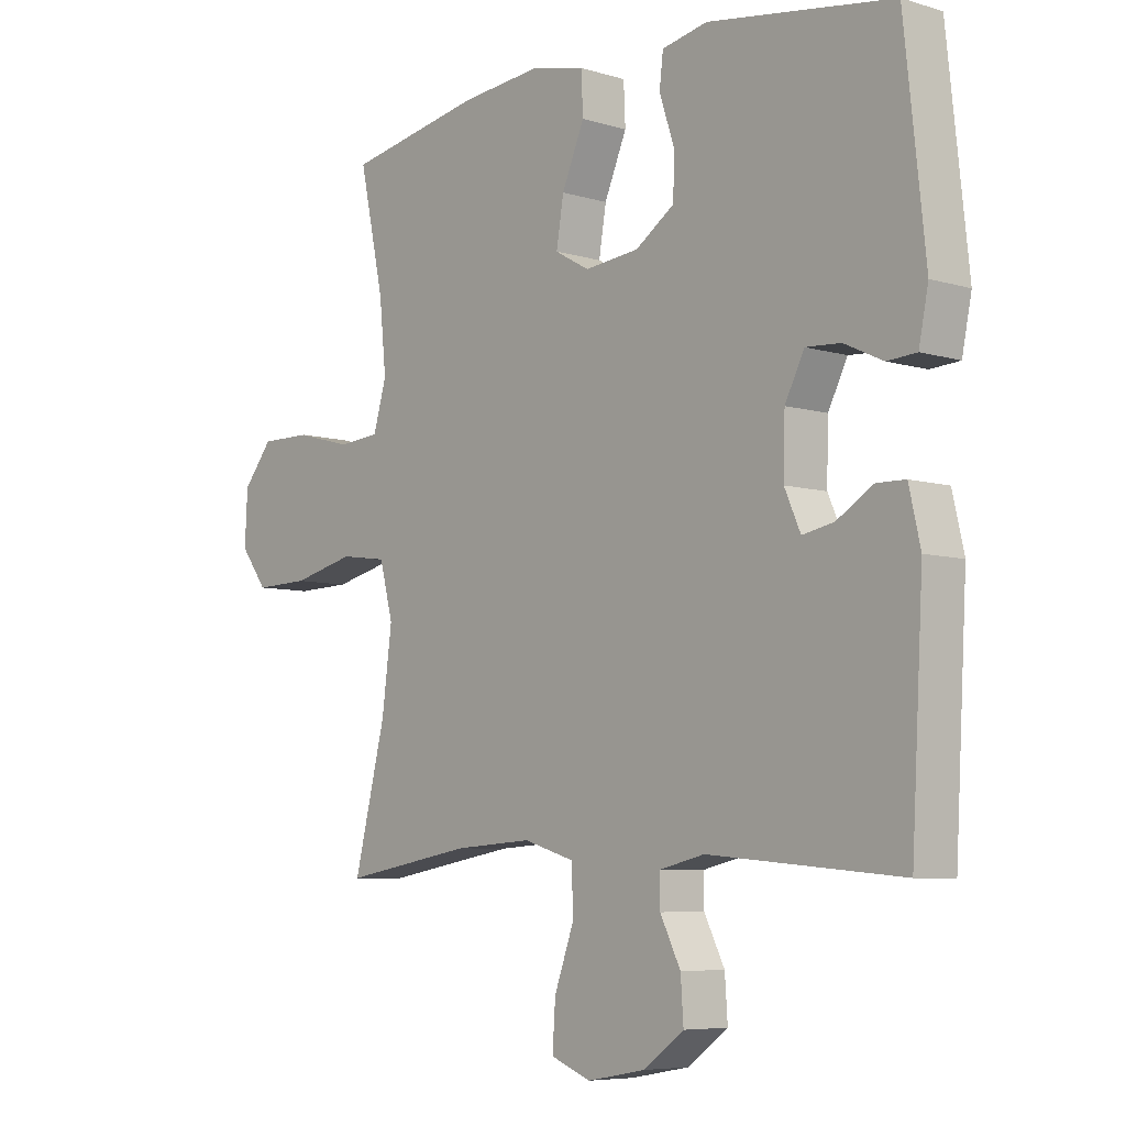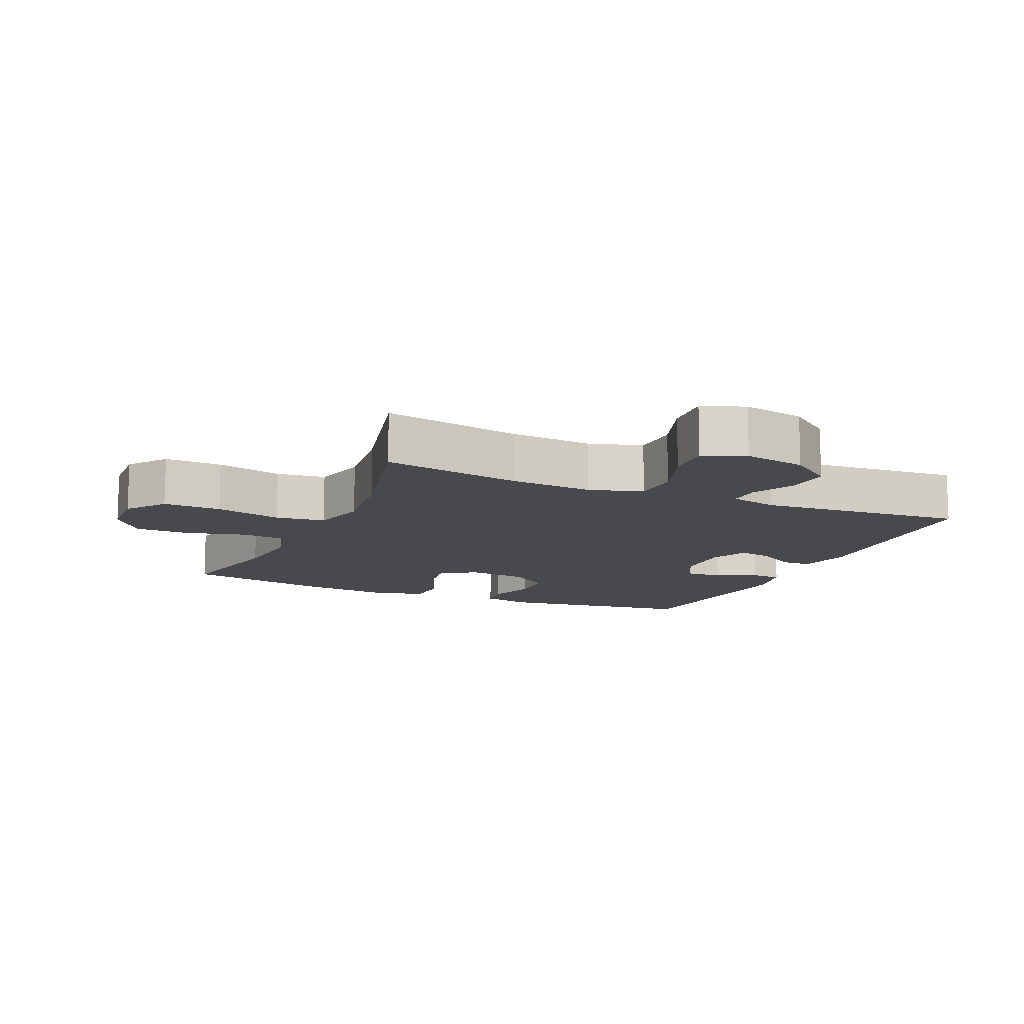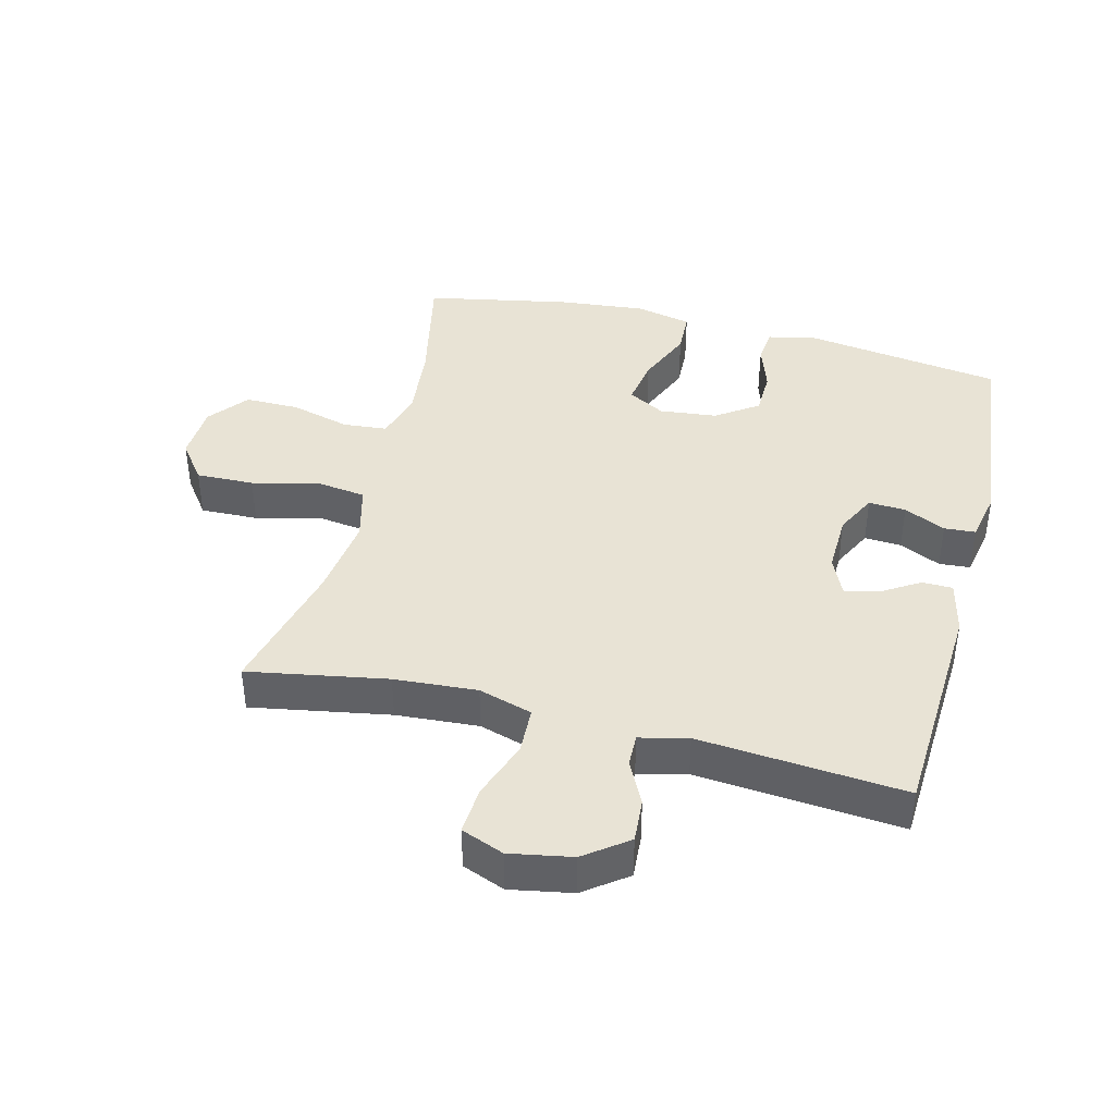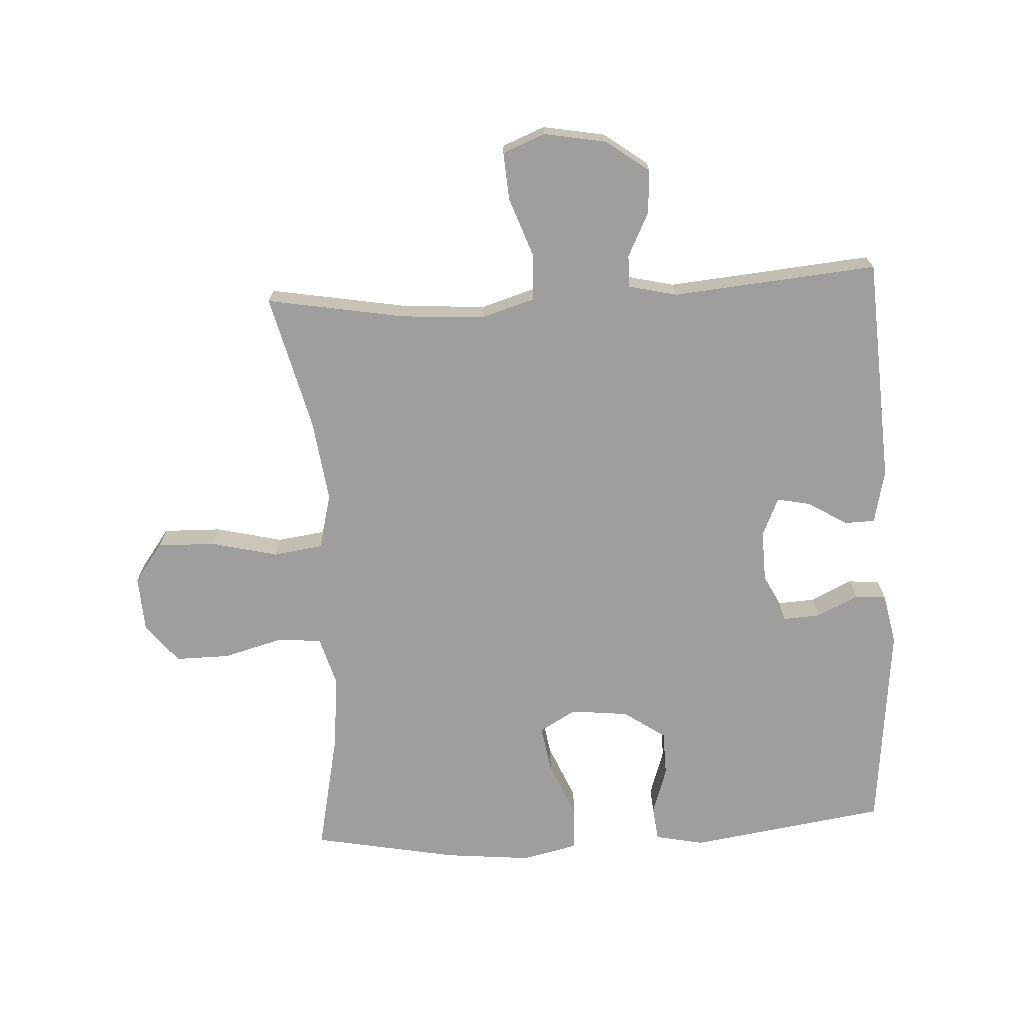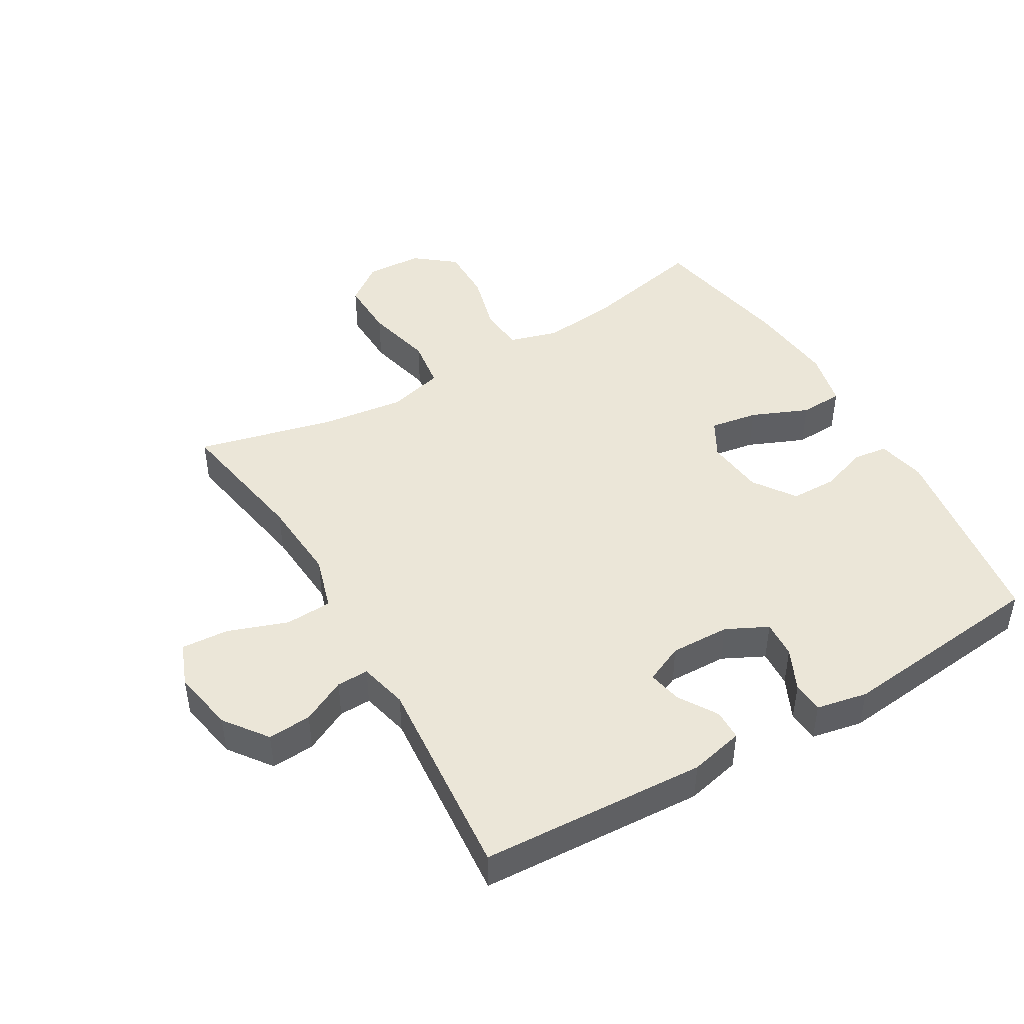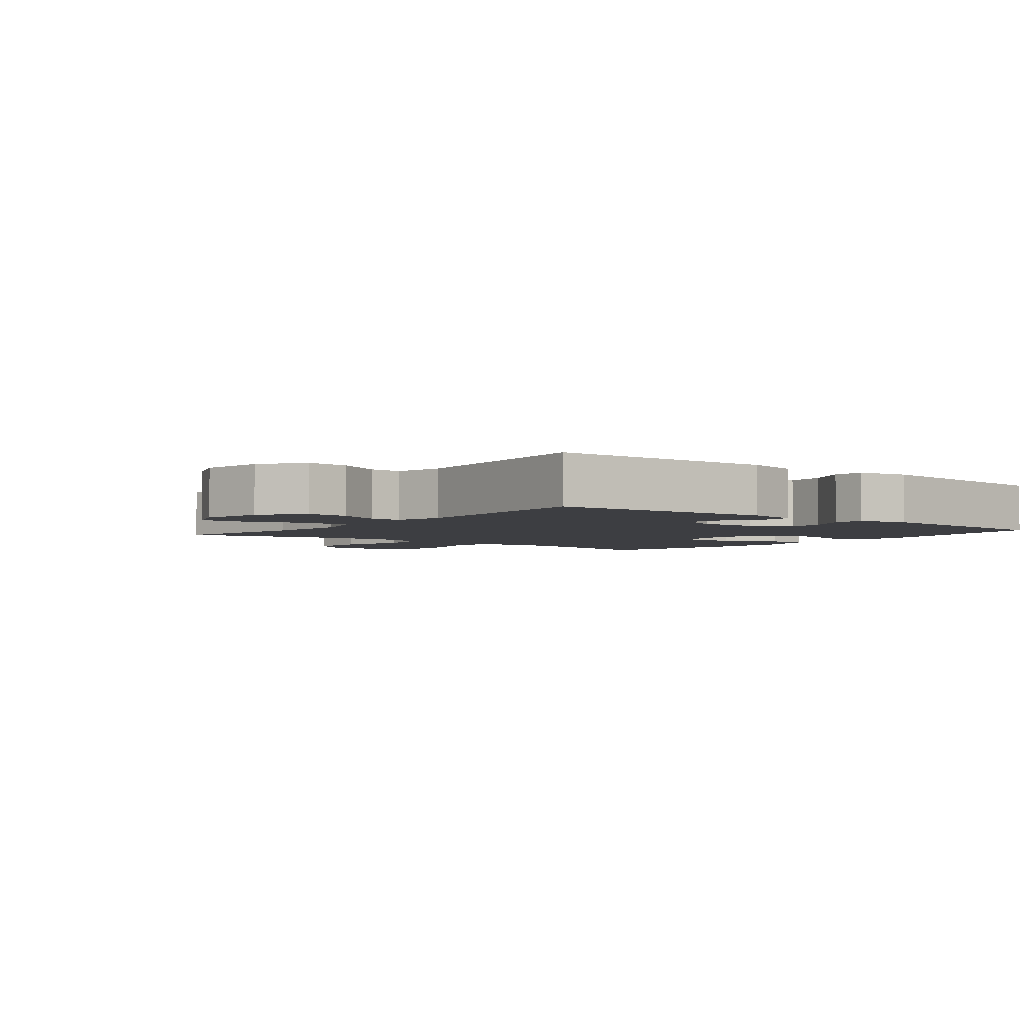
<metadata>
{"format":"obj","ext":"obj","renderer":"f3d","projection":"perspective","resolution":1024,"background":"white","views":[{"elev":-6.5,"azim":-131.9,"up":"+Z"},{"elev":-12.2,"azim":156.1,"up":"+Y"},{"elev":41.1,"azim":-165.8,"up":"+Y"},{"elev":-71.0,"azim":-176.7,"up":"+Y"},{"elev":46.3,"azim":-120.4,"up":"+Y"},{"elev":-3.5,"azim":-128.6,"up":"+Y"}]}
</metadata>
<code>
o path554
v -0.5613 0.0375 0.1855
v -0.5451 0.0375 0.1044
v -0.4955 0.0375 0.1008
v -0.4295 0.0375 0.1318
v -0.3703 0.0375 0.1353
v -0.3376 0.0375 0.0697
v -0.3349 0.0375 -0.0244
v -0.3622 0.0375 -0.08592
v -0.4157 0.0375 -0.07501
v -0.4775 0.0375 -0.03683
v -0.526 0.0375 -0.03781
v -0.5455 0.0375 -0.1237
v -0.5258 0.0375 -0.4826
v -0.1989 0.0375 -0.4543
v -0.1219 0.0375 -0.4727
v -0.1229 0.0375 -0.5236
v -0.1577 0.0375 -0.5934
v -0.1624 0.0375 -0.6628
v -0.0943 0.0375 -0.7133
v 0.005012 0.0375 -0.7315
v 0.0728 0.0375 -0.7047
v 0.06772 0.0375 -0.629
v 0.03401 0.0375 -0.5347
v 0.03727 0.0375 -0.4604
v 0.1228 0.0375 -0.4345
v 0.2548 0.0375 -0.4436
v 0.4759 0.0375 -0.4826
v 0.4224 0.0375 -0.2657
v 0.4053 0.0375 -0.1347
v 0.4279 0.0375 -0.04644
v 0.507 0.0375 -0.03561
v 0.6131 0.0375 -0.06134
v 0.7056 0.0375 -0.06386
v 0.7512 0.0375 -0.002493
v 0.7468 0.0375 0.08695
v 0.6968 0.0375 0.1496
v 0.6103 0.0375 0.149
v 0.5155 0.0375 0.1235
v 0.4452 0.0375 0.1298
v 0.4228 0.0375 0.2072
v 0.4344 0.0375 0.3243
v 0.4759 0.0375 0.5193
v 0.2449 0.0375 0.564
v 0.107 0.0375 0.5778
v 0.01767 0.0375 0.5576
v 0.01479 0.0375 0.4896
v 0.05279 0.0375 0.3997
v 0.06524 0.0375 0.3238
v 0.006593 0.0375 0.2909
v -0.08525 0.0375 0.3009
v -0.1515 0.0375 0.3468
v -0.1529 0.0375 0.4185
v -0.1278 0.0375 0.4941
v -0.1341 0.0375 0.5487
v -0.2118 0.0375 0.5649
v -0.5258 0.0375 0.5193
v -0.5613 -0.0375 0.1855
v -0.5451 -0.0375 0.1044
v -0.4955 -0.0375 0.1008
v -0.4295 -0.0375 0.1318
v -0.3703 -0.0375 0.1353
v -0.3376 -0.0375 0.0697
v -0.3349 -0.0375 -0.0244
v -0.3622 -0.0375 -0.08592
v -0.4157 -0.0375 -0.07501
v -0.4775 -0.0375 -0.03683
v -0.526 -0.0375 -0.03781
v -0.5455 -0.0375 -0.1237
v -0.5258 -0.0375 -0.4826
v -0.1989 -0.0375 -0.4543
v -0.1219 -0.0375 -0.4727
v -0.1229 -0.0375 -0.5236
v -0.1577 -0.0375 -0.5934
v -0.1624 -0.0375 -0.6628
v -0.0943 -0.0375 -0.7133
v 0.005012 -0.0375 -0.7315
v 0.0728 -0.0375 -0.7047
v 0.06772 -0.0375 -0.629
v 0.03401 -0.0375 -0.5347
v 0.03727 -0.0375 -0.4604
v 0.1228 -0.0375 -0.4345
v 0.2548 -0.0375 -0.4436
v 0.4759 -0.0375 -0.4826
v 0.4224 -0.0375 -0.2657
v 0.4053 -0.0375 -0.1347
v 0.4279 -0.0375 -0.04644
v 0.507 -0.0375 -0.03561
v 0.6131 -0.0375 -0.06134
v 0.7056 -0.0375 -0.06386
v 0.7512 -0.0375 -0.002493
v 0.7468 -0.0375 0.08695
v 0.6968 -0.0375 0.1496
v 0.6103 -0.0375 0.149
v 0.5155 -0.0375 0.1235
v 0.4452 -0.0375 0.1298
v 0.4228 -0.0375 0.2072
v 0.4344 -0.0375 0.3243
v 0.4759 -0.0375 0.5193
v 0.2449 -0.0375 0.564
v 0.107 -0.0375 0.5778
v 0.01767 -0.0375 0.5576
v 0.01479 -0.0375 0.4896
v 0.05279 -0.0375 0.3997
v 0.06524 -0.0375 0.3238
v 0.006593 -0.0375 0.2909
v -0.08525 -0.0375 0.3009
v -0.1515 -0.0375 0.3468
v -0.1529 -0.0375 0.4185
v -0.1278 -0.0375 0.4941
v -0.1341 -0.0375 0.5487
v -0.2118 -0.0375 0.5649
v -0.5258 -0.0375 0.5193
v -0.5613 0.0375 0.1855
v -0.5451 0.0375 0.1044
v -0.5451 0.0375 0.1044
v -0.526 0.0375 -0.03781
v -0.526 0.0375 -0.03781
v -0.5455 0.0375 -0.1237
v -0.4955 0.0375 0.1008
v -0.5258 0.0375 0.5193
v -0.5258 0.0375 0.5193
v -0.5258 0.0375 -0.4826
v -0.5258 0.0375 -0.4826
v -0.4775 0.0375 -0.03683
v -0.4295 0.0375 0.1318
v -0.4157 0.0375 -0.07501
v -0.3703 0.0375 0.1353
v -0.3703 0.0375 0.1353
v -0.3622 0.0375 -0.08592
v -0.3622 0.0375 -0.08592
v -0.3376 0.0375 0.0697
v -0.3349 0.0375 -0.0244
v -0.2118 0.0375 0.5649
v -0.1989 0.0375 -0.4543
v -0.1341 0.0375 0.5487
v -0.1341 0.0375 0.5487
v -0.1515 0.0375 0.3468
v -0.1529 0.0375 0.4185
v -0.1219 0.0375 -0.4727
v -0.1219 0.0375 -0.4727
v -0.1577 0.0375 -0.5934
v -0.1624 0.0375 -0.6628
v -0.0943 0.0375 -0.7133
v -0.1229 0.0375 -0.5236
v -0.1278 0.0375 0.4941
v -0.08525 0.0375 0.3009
v 0.005012 0.0375 -0.7315
v 0.006593 0.0375 0.2909
v 0.0728 0.0375 -0.7047
v 0.0728 0.0375 -0.7047
v 0.06524 0.0375 0.3238
v 0.06524 0.0375 0.3238
v 0.01767 0.0375 0.5576
v 0.01767 0.0375 0.5576
v 0.01479 0.0375 0.4896
v 0.05279 0.0375 0.3997
v 0.107 0.0375 0.5778
v 0.03401 0.0375 -0.5347
v 0.03727 0.0375 -0.4604
v 0.03727 0.0375 -0.4604
v 0.06772 0.0375 -0.629
v 0.1228 0.0375 -0.4345
v 0.2449 0.0375 0.564
v 0.2548 0.0375 -0.4436
v 0.4759 0.0375 0.5193
v 0.4759 0.0375 0.5193
v 0.4344 0.0375 0.3243
v 0.4228 0.0375 0.2072
v 0.4224 0.0375 -0.2657
v 0.4053 0.0375 -0.1347
v 0.4279 0.0375 -0.04644
v 0.4279 0.0375 -0.04644
v 0.4452 0.0375 0.1298
v 0.4452 0.0375 0.1298
v 0.507 0.0375 -0.03561
v 0.5155 0.0375 0.1235
v 0.4759 0.0375 -0.4826
v 0.4759 0.0375 -0.4826
v 0.6131 0.0375 -0.06134
v 0.6103 0.0375 0.149
v 0.6968 0.0375 0.1496
v 0.7056 0.0375 -0.06386
v 0.7468 0.0375 0.08695
v 0.7512 0.0375 -0.002493
v -0.5613 -0.0375 0.1855
v -0.5451 -0.0375 0.1044
v -0.5451 -0.0375 0.1044
v -0.526 -0.0375 -0.03781
v -0.526 -0.0375 -0.03781
v -0.5455 -0.0375 -0.1237
v -0.4955 -0.0375 0.1008
v -0.5258 -0.0375 0.5193
v -0.5258 -0.0375 0.5193
v -0.5258 -0.0375 -0.4826
v -0.5258 -0.0375 -0.4826
v -0.4775 -0.0375 -0.03683
v -0.4295 -0.0375 0.1318
v -0.4157 -0.0375 -0.07501
v -0.3703 -0.0375 0.1353
v -0.3703 -0.0375 0.1353
v -0.3622 -0.0375 -0.08592
v -0.3622 -0.0375 -0.08592
v -0.3376 -0.0375 0.0697
v -0.3349 -0.0375 -0.0244
v -0.2118 -0.0375 0.5649
v -0.1989 -0.0375 -0.4543
v -0.1341 -0.0375 0.5487
v -0.1341 -0.0375 0.5487
v -0.1515 -0.0375 0.3468
v -0.1529 -0.0375 0.4185
v -0.1219 -0.0375 -0.4727
v -0.1219 -0.0375 -0.4727
v -0.1577 -0.0375 -0.5934
v -0.1624 -0.0375 -0.6628
v -0.0943 -0.0375 -0.7133
v -0.1229 -0.0375 -0.5236
v -0.1278 -0.0375 0.4941
v -0.08525 -0.0375 0.3009
v 0.005012 -0.0375 -0.7315
v 0.006593 -0.0375 0.2909
v 0.0728 -0.0375 -0.7047
v 0.0728 -0.0375 -0.7047
v 0.06524 -0.0375 0.3238
v 0.06524 -0.0375 0.3238
v 0.01767 -0.0375 0.5576
v 0.01767 -0.0375 0.5576
v 0.01479 -0.0375 0.4896
v 0.05279 -0.0375 0.3997
v 0.107 -0.0375 0.5778
v 0.03401 -0.0375 -0.5347
v 0.03727 -0.0375 -0.4604
v 0.03727 -0.0375 -0.4604
v 0.06772 -0.0375 -0.629
v 0.1228 -0.0375 -0.4345
v 0.2449 -0.0375 0.564
v 0.2548 -0.0375 -0.4436
v 0.4759 -0.0375 0.5193
v 0.4759 -0.0375 0.5193
v 0.4344 -0.0375 0.3243
v 0.4228 -0.0375 0.2072
v 0.4224 -0.0375 -0.2657
v 0.4053 -0.0375 -0.1347
v 0.4279 -0.0375 -0.04644
v 0.4279 -0.0375 -0.04644
v 0.4452 -0.0375 0.1298
v 0.4452 -0.0375 0.1298
v 0.507 -0.0375 -0.03561
v 0.5155 -0.0375 0.1235
v 0.4759 -0.0375 -0.4826
v 0.4759 -0.0375 -0.4826
v 0.6131 -0.0375 -0.06134
v 0.6103 -0.0375 0.149
v 0.6968 -0.0375 0.1496
v 0.7056 -0.0375 -0.06386
v 0.7468 -0.0375 0.08695
v 0.7512 -0.0375 -0.002493
f 242 236 241
f 213 230 216
f 241 236 249
f 217 205 210
f 255 251 256
f 218 203 204
f 242 234 236
f 197 199 192
f 205 192 210
f 235 223 239
f 220 234 242
f 204 201 211
f 223 243 245
f 220 242 243
f 245 247 248
f 207 205 217
f 245 243 247
f 230 215 233
f 197 185 191
f 204 211 231
f 235 228 223
f 185 197 192
f 191 185 186
f 230 211 216
f 228 229 227
f 194 201 190
f 196 190 198
f 239 223 240
f 233 219 221
f 247 251 248
f 192 199 209
f 256 251 254
f 248 251 252
f 206 201 194
f 188 190 196
f 198 190 201
f 234 204 231
f 231 211 230
f 229 228 235
f 218 199 203
f 233 215 219
f 210 192 209
f 252 255 253
f 220 204 234
f 225 227 229
f 209 199 218
f 240 223 245
f 215 230 213
f 201 206 211
f 235 239 237
f 252 251 255
f 218 204 220
f 215 213 214
f 220 243 223
f 1 115 187 57
f 117 12 68 189
f 2 3 59 58
f 121 1 57 193
f 12 123 195 68
f 10 11 67 66
f 3 4 60 59
f 9 10 66 65
f 4 128 200 60
f 130 9 65 202
f 5 6 62 61
f 7 8 64 63
f 6 7 63 62
f 55 56 112 111
f 13 14 70 69
f 136 55 111 208
f 51 52 108 107
f 14 140 212 70
f 17 18 74 73
f 18 19 75 74
f 16 17 73 72
f 53 54 110 109
f 52 53 109 108
f 50 51 107 106
f 15 16 72 71
f 19 20 76 75
f 49 50 106 105
f 20 150 222 76
f 152 49 105 224
f 154 46 102 226
f 46 47 103 102
f 44 45 101 100
f 23 160 232 79
f 22 23 79 78
f 21 22 78 77
f 24 25 81 80
f 47 48 104 103
f 43 44 100 99
f 25 26 82 81
f 166 43 99 238
f 41 42 98 97
f 40 41 97 96
f 28 29 85 84
f 29 172 244 85
f 174 40 96 246
f 30 31 87 86
f 38 39 95 94
f 178 28 84 250
f 26 27 83 82
f 31 32 88 87
f 37 38 94 93
f 36 37 93 92
f 32 33 89 88
f 35 36 92 91
f 34 35 91 90
f 33 34 90 89
f 170 169 164
f 141 144 158
f 169 177 164
f 145 138 133
f 183 184 179
f 146 132 131
f 170 164 162
f 125 120 127
f 133 138 120
f 163 167 151
f 148 170 162
f 132 139 129
f 151 173 171
f 148 171 170
f 173 176 175
f 135 145 133
f 173 175 171
f 158 161 143
f 125 119 113
f 132 159 139
f 163 151 156
f 113 120 125
f 119 114 113
f 158 144 139
f 156 155 157
f 122 118 129
f 124 126 118
f 167 168 151
f 161 149 147
f 175 176 179
f 120 137 127
f 184 182 179
f 176 180 179
f 134 122 129
f 116 124 118
f 126 129 118
f 162 159 132
f 159 158 139
f 157 163 156
f 146 131 127
f 161 147 143
f 138 137 120
f 180 181 183
f 148 162 132
f 153 157 155
f 137 146 127
f 168 173 151
f 143 141 158
f 129 139 134
f 163 165 167
f 180 183 179
f 146 148 132
f 143 142 141
f 148 151 171

</code>
